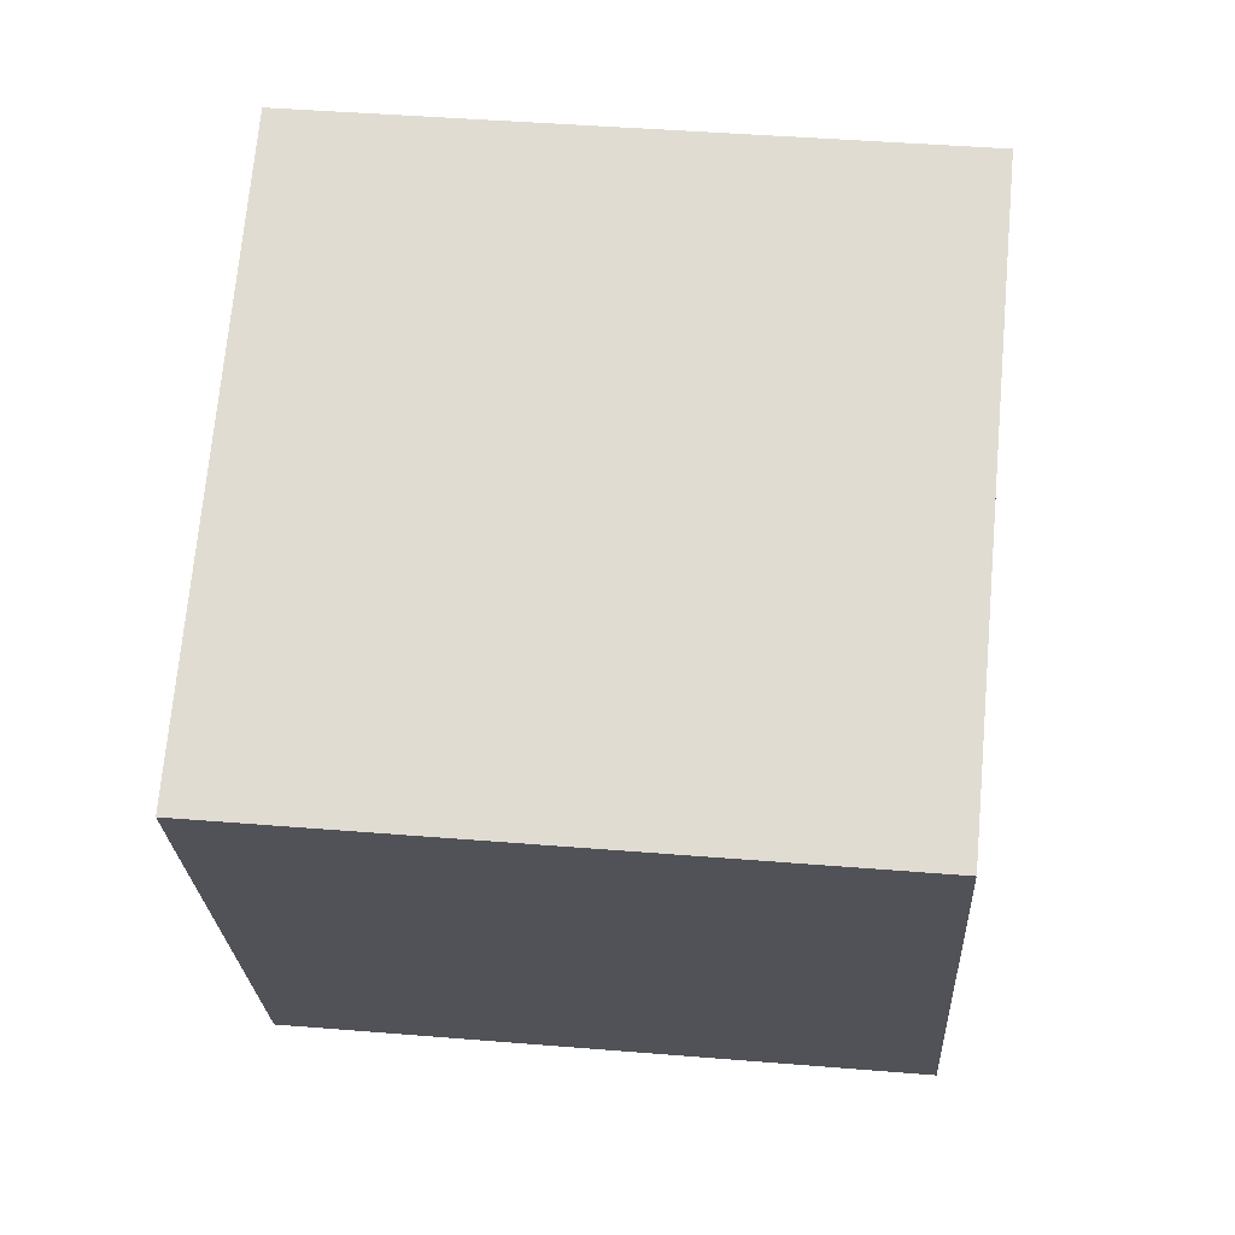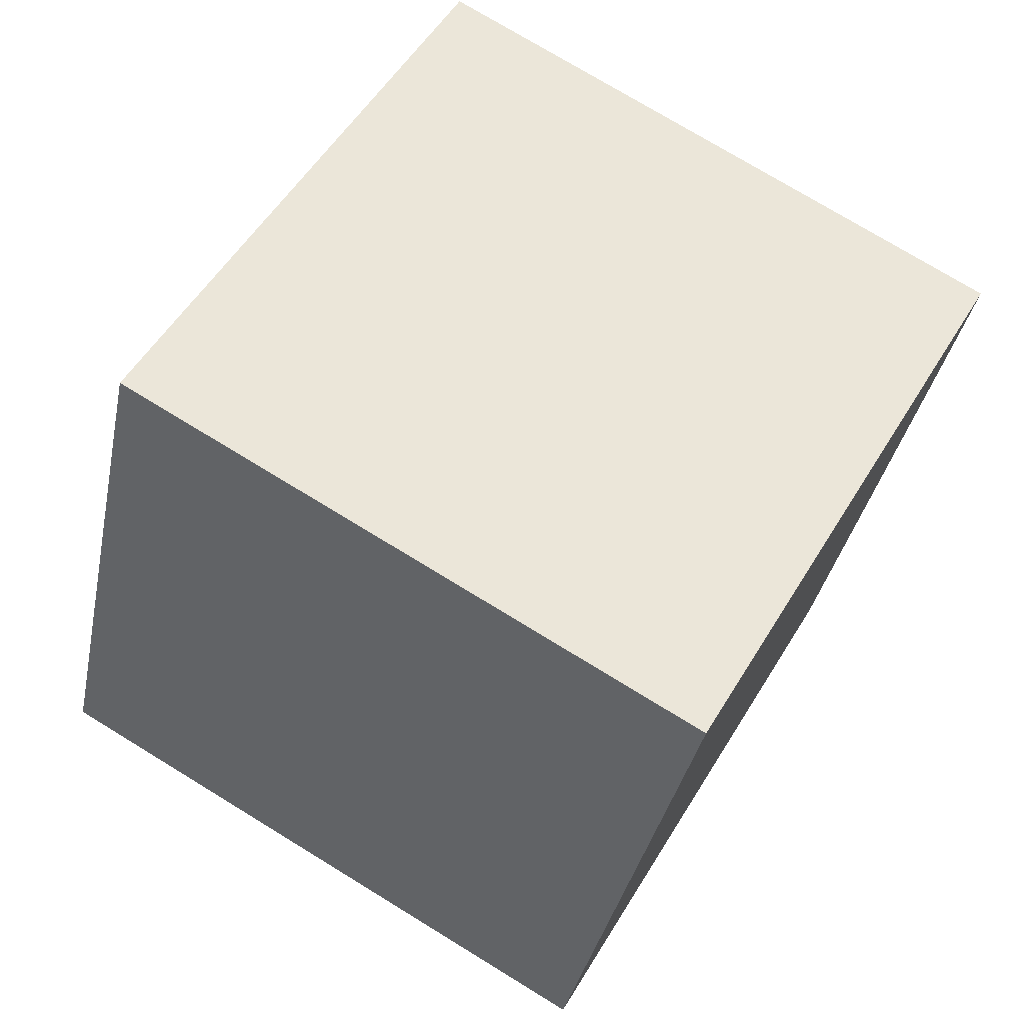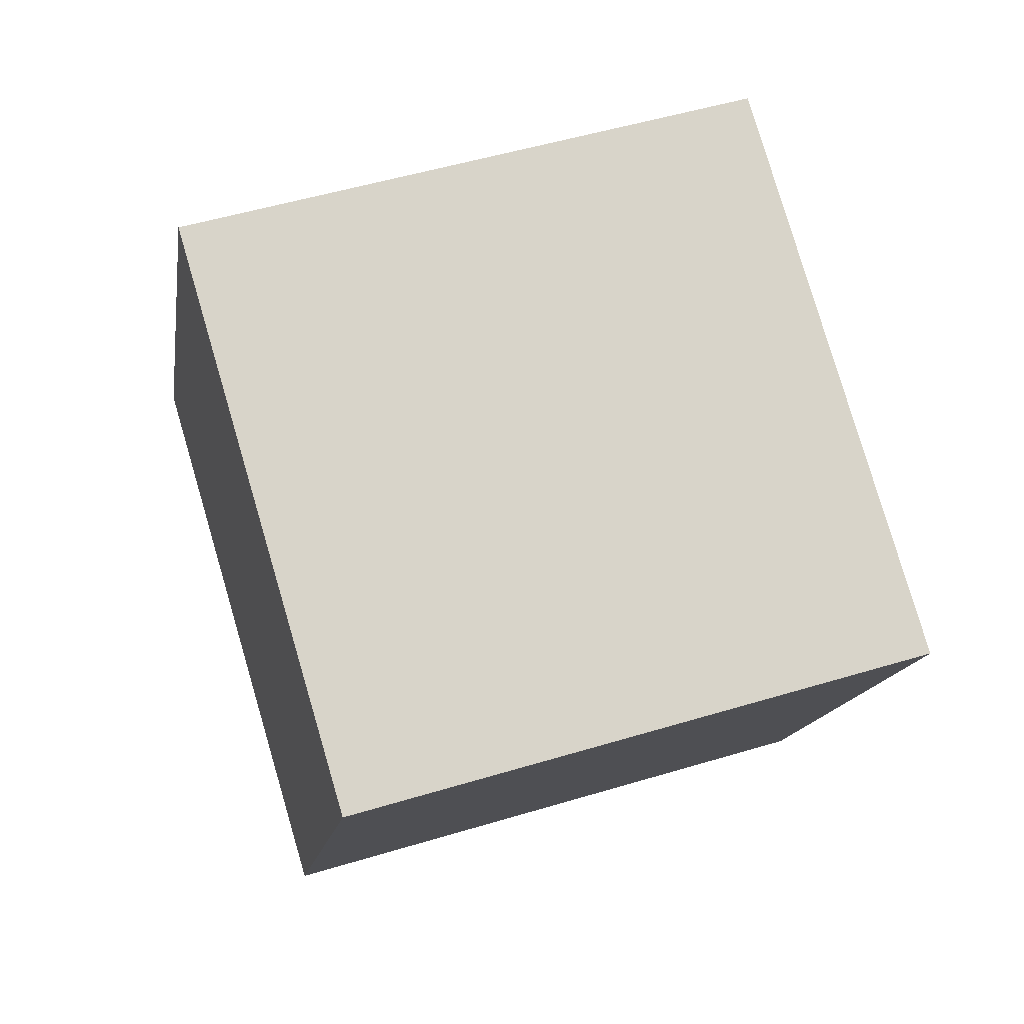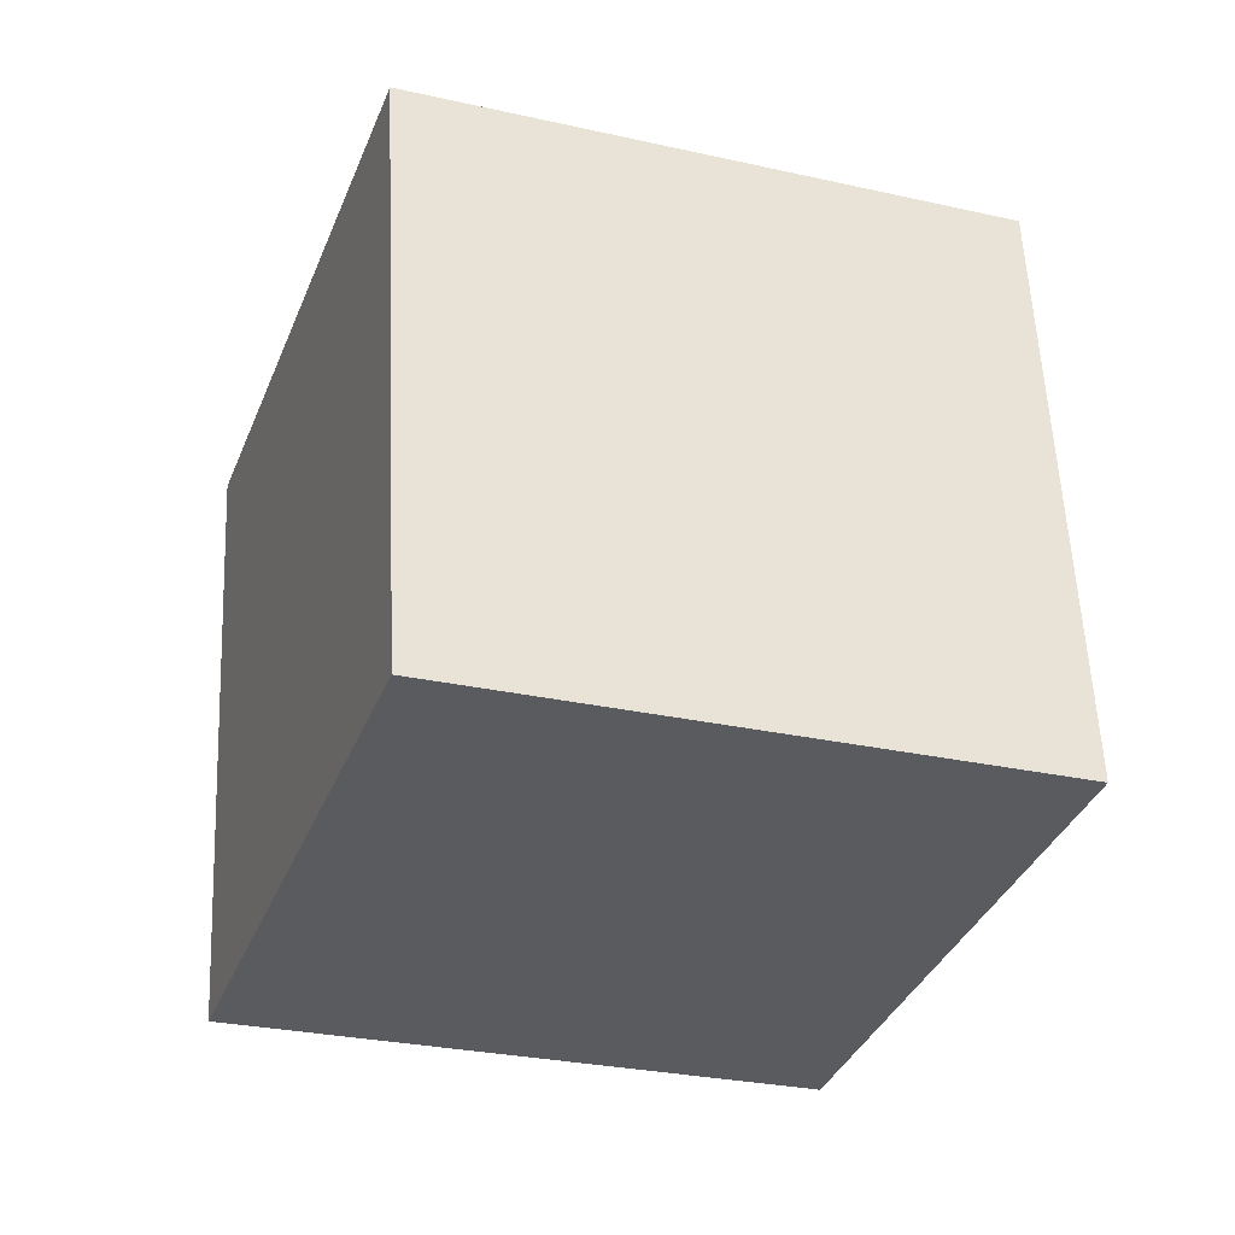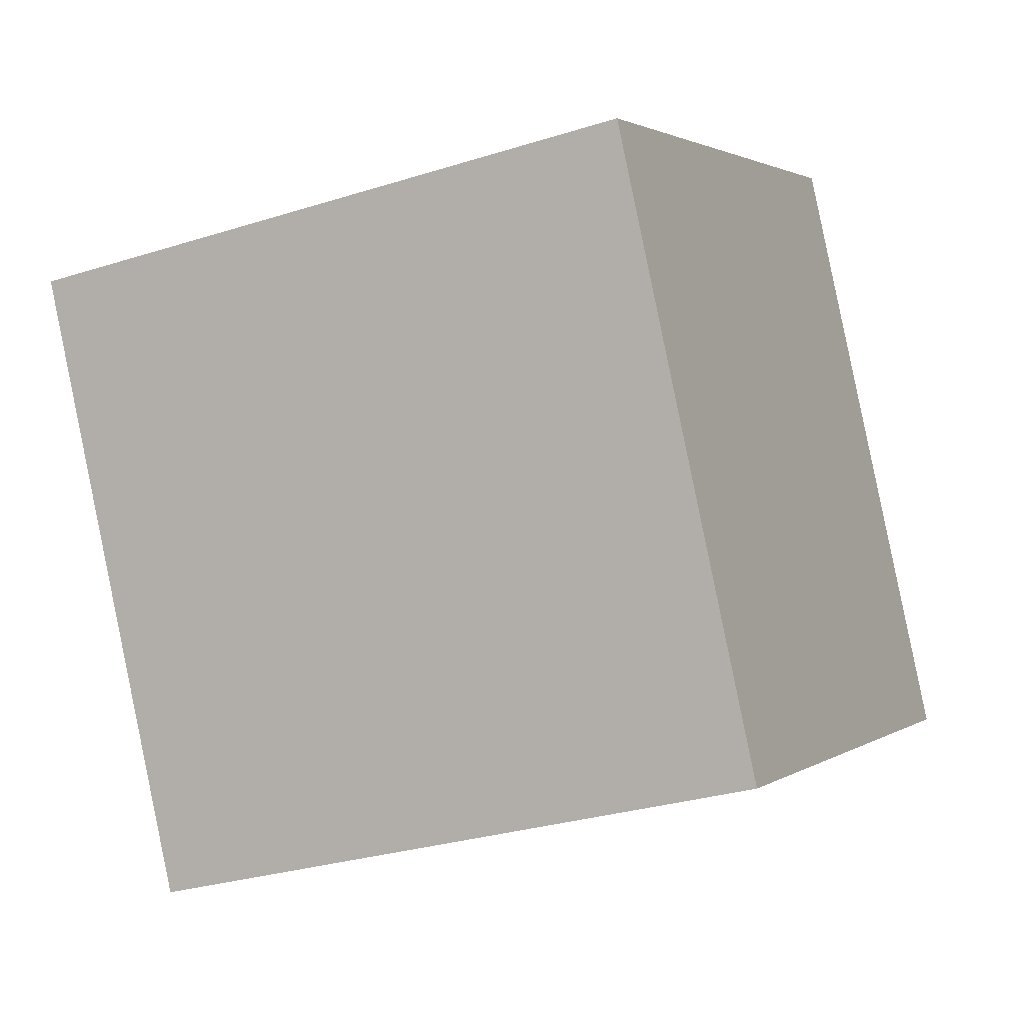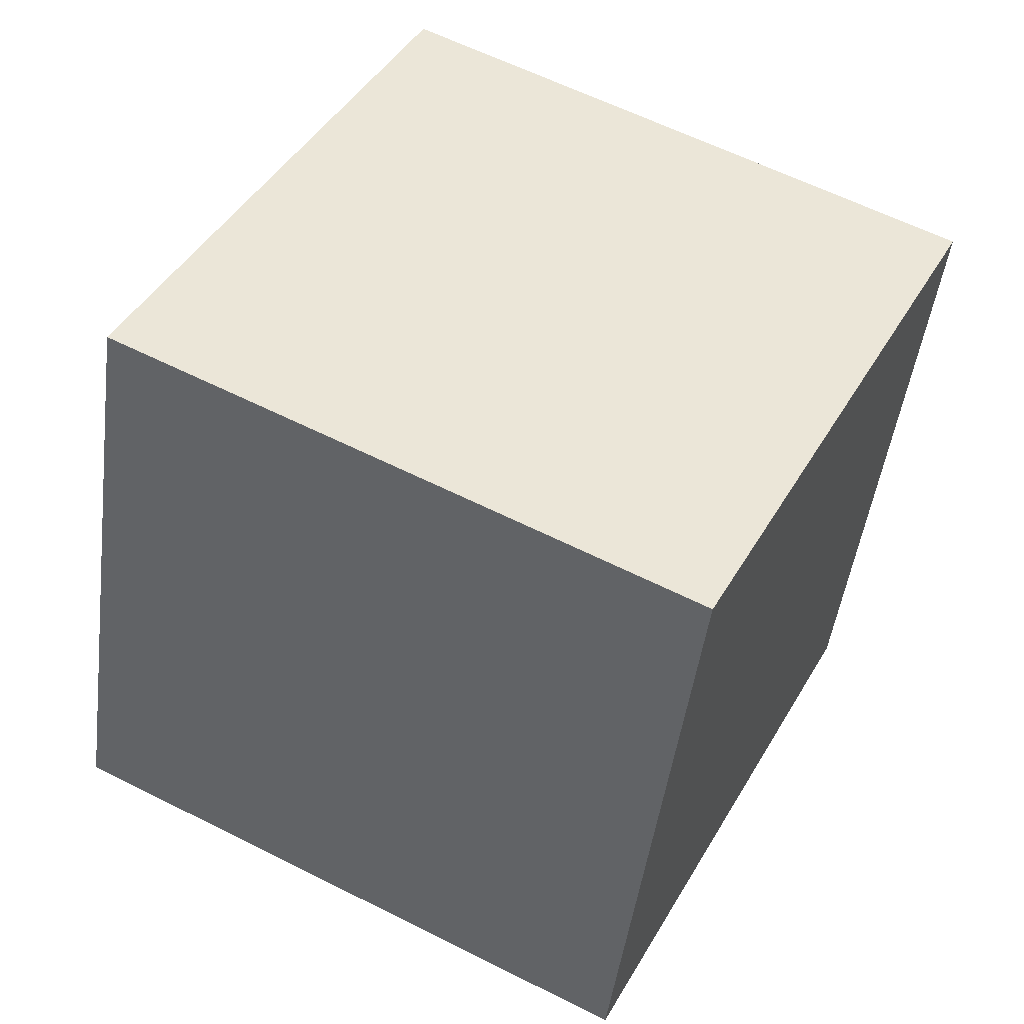
<metadata>
{"format":"obj","ext":"obj","renderer":"f3d","projection":"perspective","resolution":1024,"background":"white","views":[{"elev":55.2,"azim":-154.8,"up":"+Y"},{"elev":48.6,"azim":138.9,"up":"+Y"},{"elev":6.2,"azim":-100.0,"up":"+Z"},{"elev":69.0,"azim":0.6,"up":"+Z"},{"elev":3.2,"azim":-47.4,"up":"+Y"},{"elev":55.5,"azim":47.4,"up":"+Y"}]}
</metadata>
<code>
v -8.088 -7.249 -7.282
v -4.766 -4.978 1.872
v -8.637 2.487 -9.498
v -5.315 4.758 -0.3435
v 1.328 -7.482 -10.64
v 4.65 -5.212 -1.487
v 0.7786 2.254 -12.86
v 4.101 4.524 -3.703
f 2 4 1
f 5 2 1
f 1 4 3
f 3 5 1
f 2 8 4
f 6 2 5
f 6 8 2
f 4 8 3
f 7 5 3
f 3 8 7
f 7 6 5
f 8 6 7

</code>
